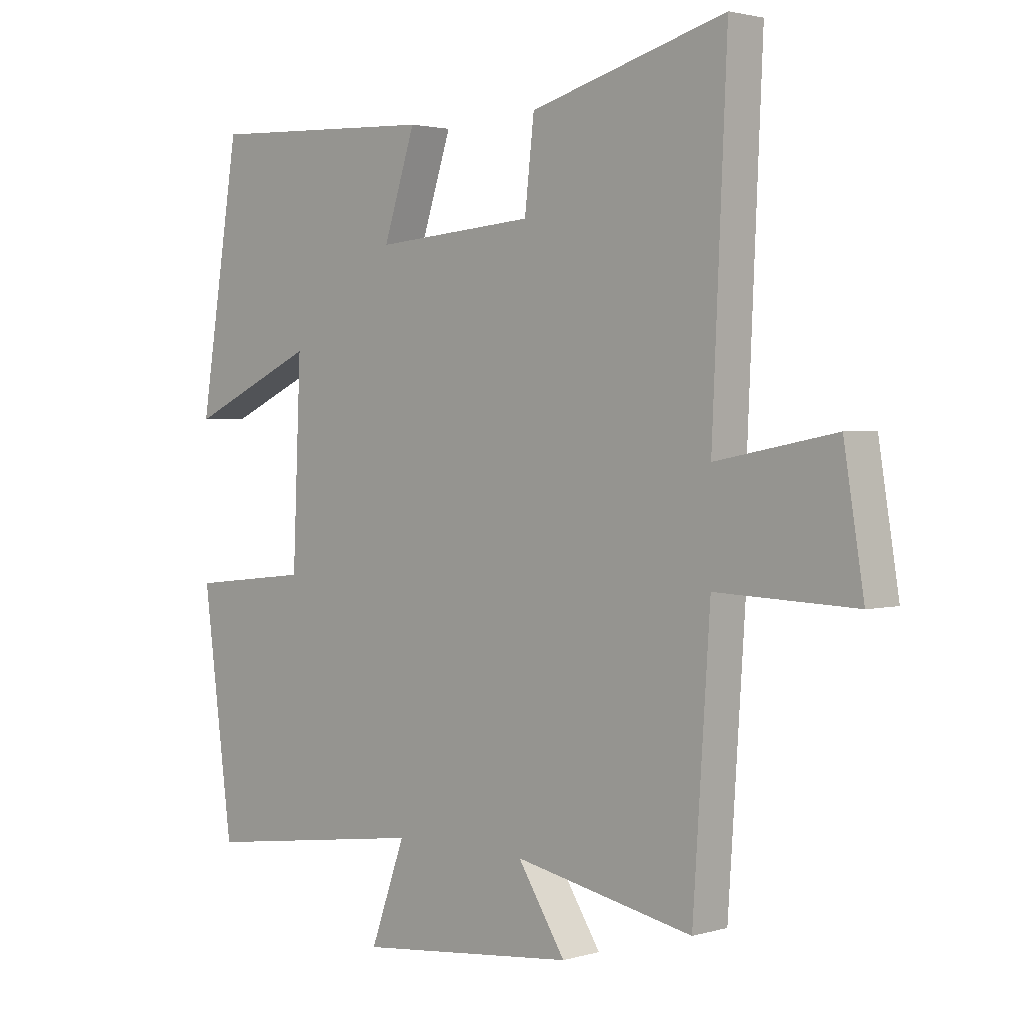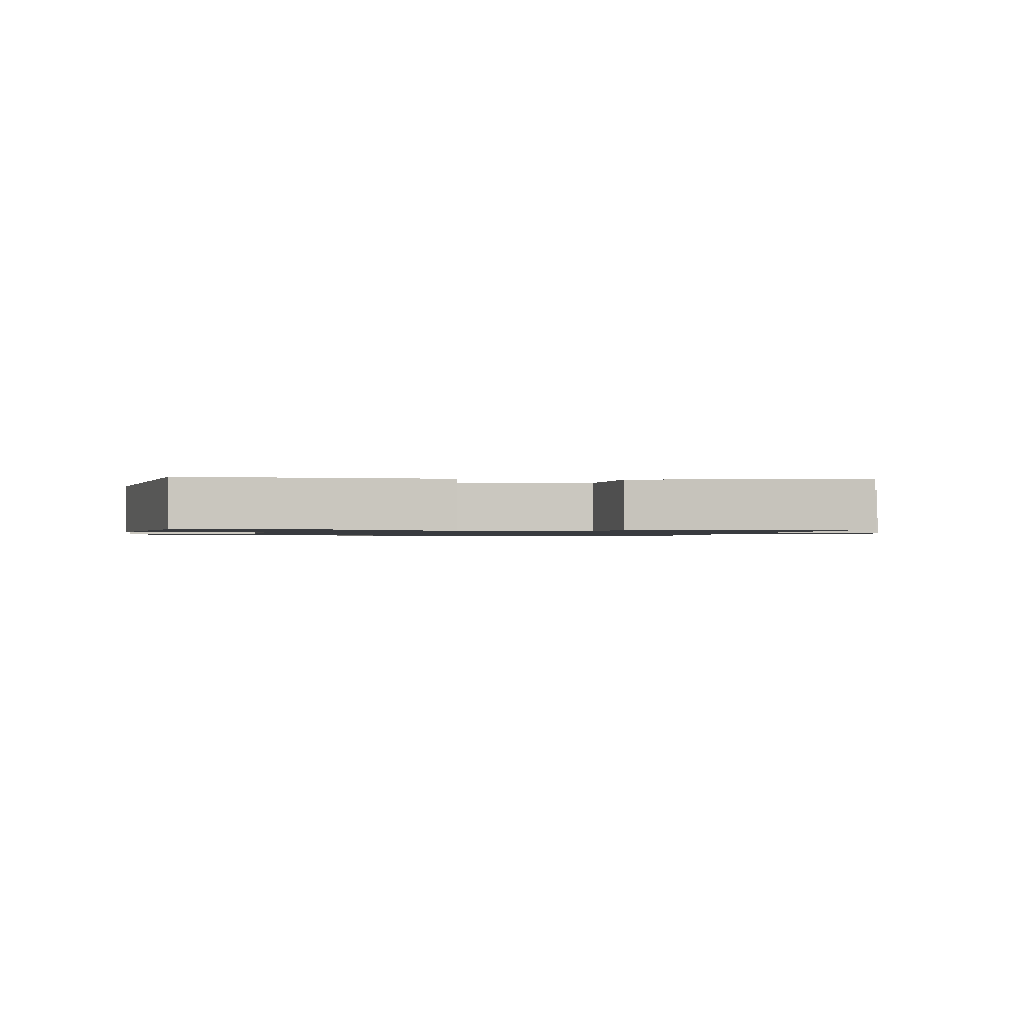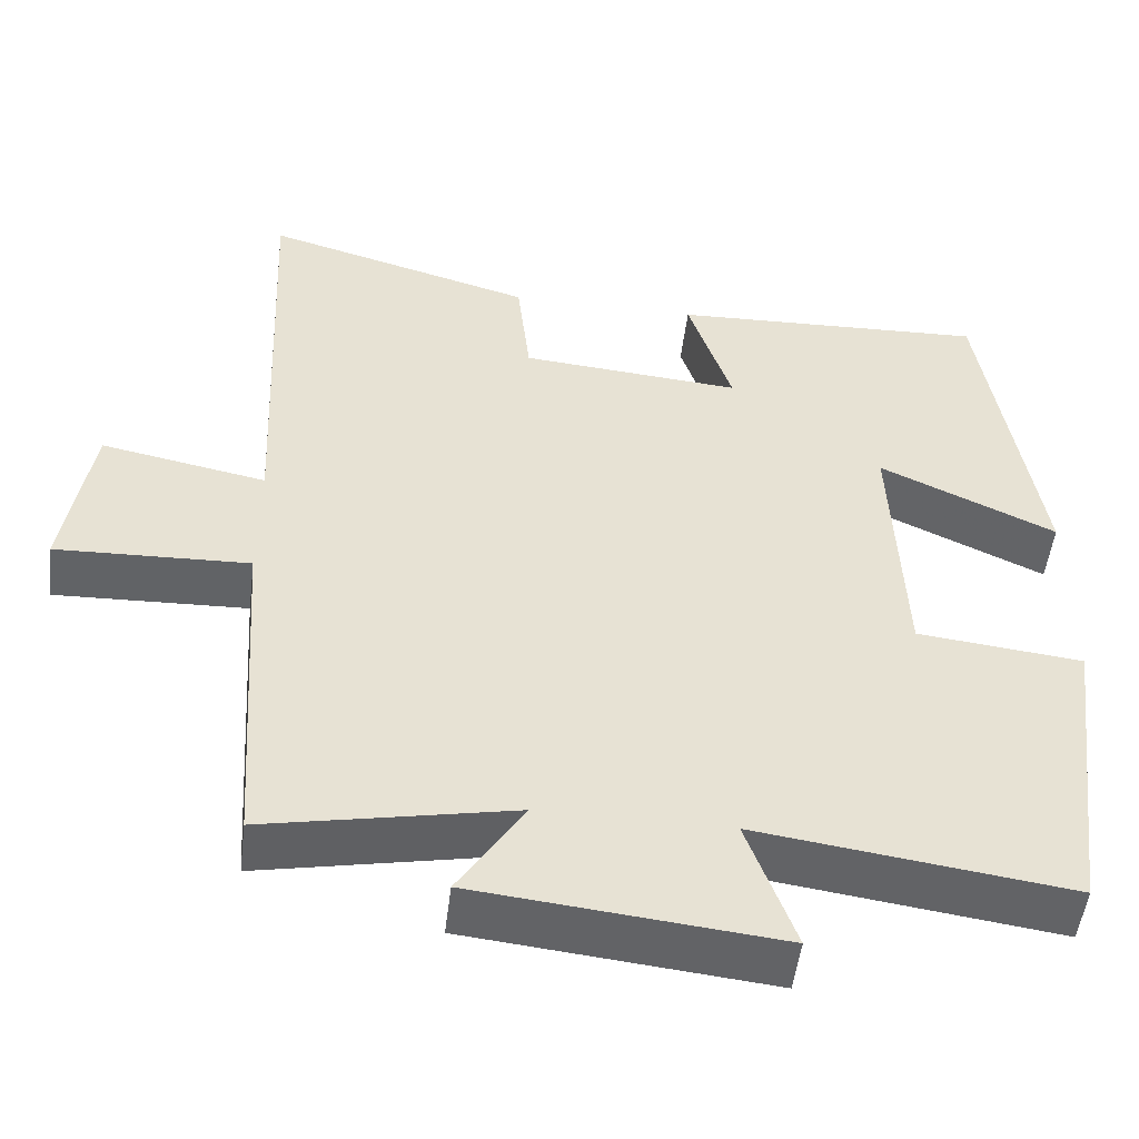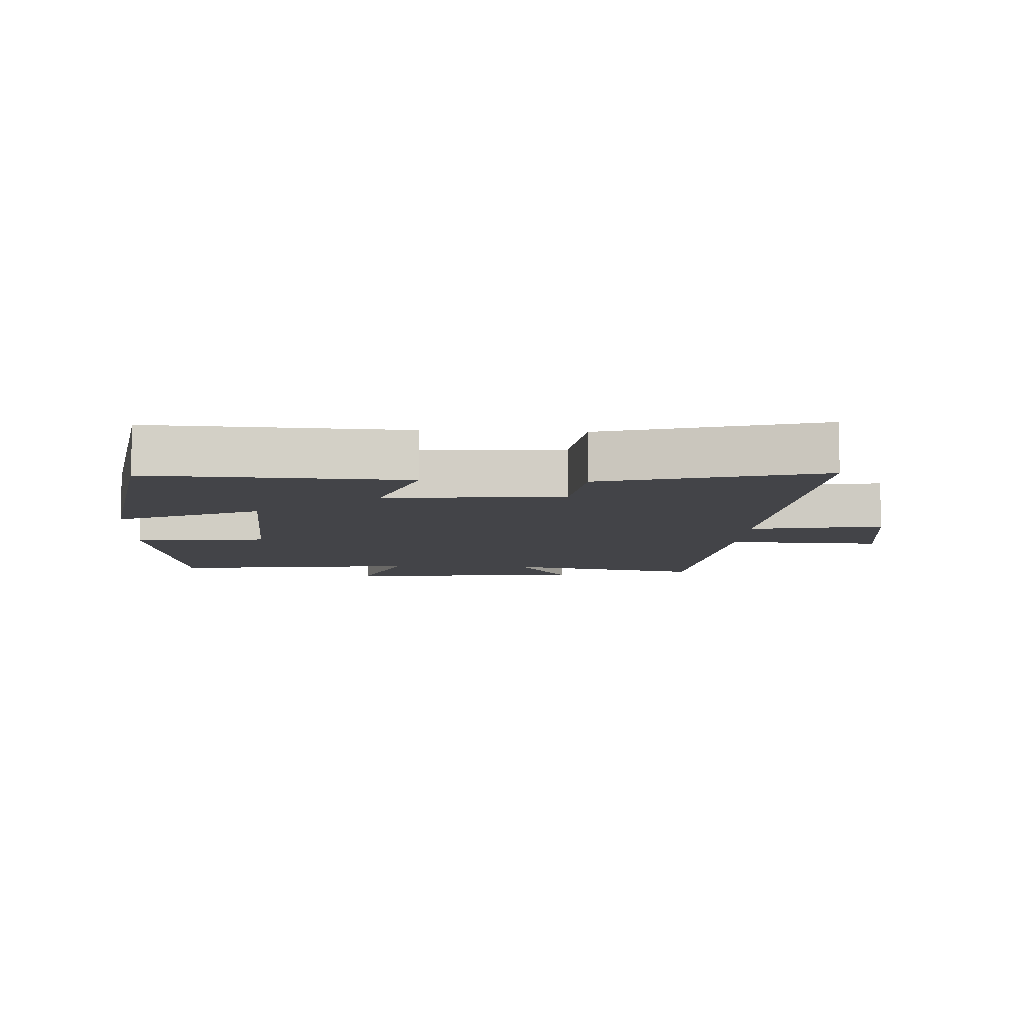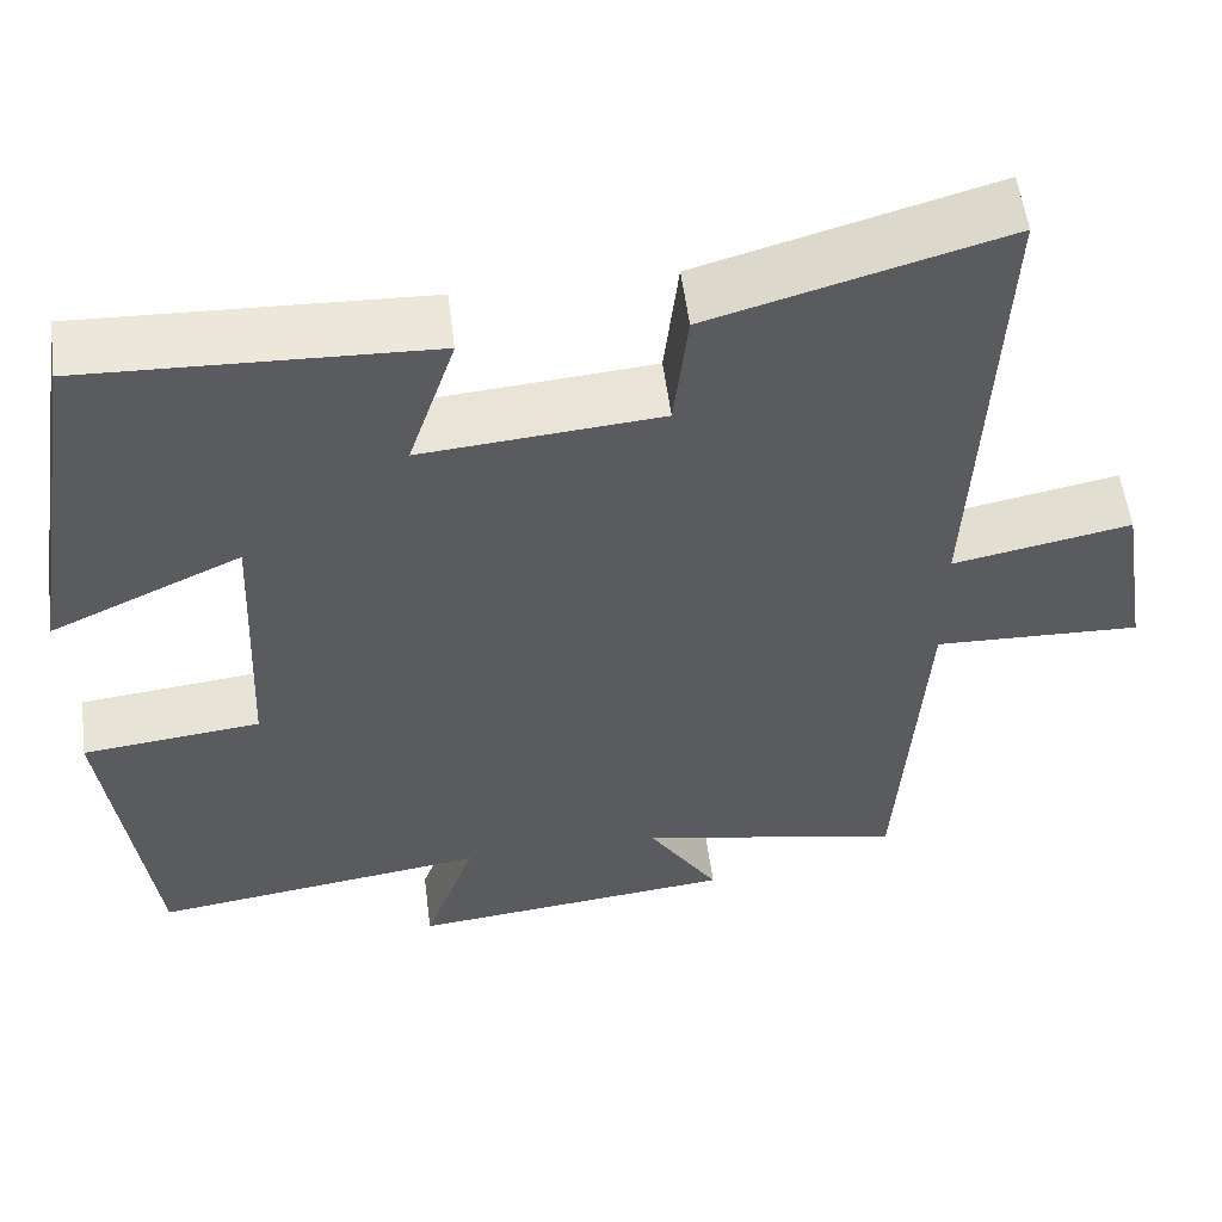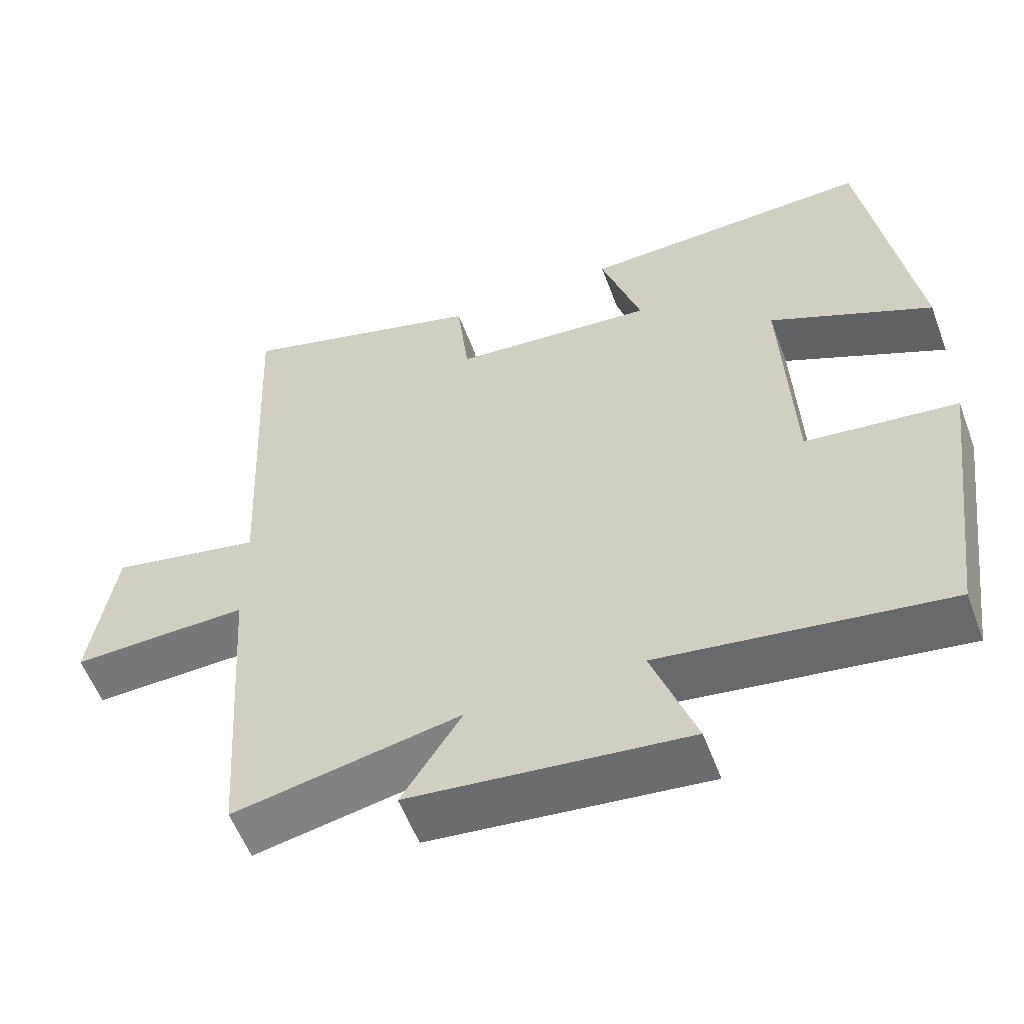
<metadata>
{"format":"obj","ext":"obj","renderer":"f3d","projection":"perspective","resolution":1024,"background":"white","views":[{"elev":2.2,"azim":44.4,"up":"+Z"},{"elev":-1.1,"azim":-8.8,"up":"+Y"},{"elev":-50.9,"azim":173.0,"up":"+Z"},{"elev":-8.3,"azim":-3.3,"up":"+Y"},{"elev":55.4,"azim":-7.3,"up":"+Z"},{"elev":-56.4,"azim":-159.6,"up":"+Z"}]}
</metadata>
<code>
v 0.525 0.07 0.593
v 0.5 0.07 0.038
v 0.703 0.07 0.077
v 0.737 0.07 -0.133
v 0.5 0.07 -0.124
v 0.471 0.07 -0.561
v 0.167 0.07 -0.5
v 0.248 0.07 -0.626
v -0.124 0.07 -0.664
v -0.065 0.07 -0.5
v -0.449 0.07 -0.552
v -0.5 0.07 -0.16
v -0.296 0.07 -0.138
v -0.282 0.07 0.19
v -0.5 0.07 0.09
v -0.432 0.07 0.517
v -0.041 0.07 0.5
v -0.095 0.07 0.336
v 0.177 0.07 0.358
v 0.193 0.07 0.5
v 0.525 0 0.593
v 0.5 0 0.038
v 0.703 0 0.077
v 0.737 0 -0.133
v 0.5 0 -0.124
v 0.471 0 -0.561
v 0.167 0 -0.5
v 0.248 0 -0.626
v -0.124 0 -0.664
v -0.065 0 -0.5
v -0.449 0 -0.552
v -0.5 0 -0.16
v -0.296 0 -0.138
v -0.282 0 0.19
v -0.5 0 0.09
v -0.432 0 0.517
v -0.041 0 0.5
v -0.095 0 0.336
v 0.177 0 0.358
v 0.193 0 0.5
f 19 20 1 2
f 18 19 2
f 16 17 18
f 15 16 18
f 14 15 18
f 13 14 18 2
f 10 11 12 13
f 10 13 2 3
f 7 8 9 10
f 5 6 7
f 5 7 10
f 3 4 5
f 3 5 10
f 22 21 40 39
f 22 39 38
f 38 37 36
f 38 36 35
f 38 35 34
f 22 38 34 33
f 33 32 31 30
f 23 22 33 30
f 30 29 28 27
f 27 26 25
f 30 27 25
f 25 24 23
f 30 25 23
f 1 21 22 2
f 2 22 23 3
f 3 23 24 4
f 4 24 25 5
f 5 25 26 6
f 6 26 27 7
f 7 27 28 8
f 8 28 29 9
f 9 29 30 10
f 10 30 31 11
f 11 31 32 12
f 12 32 33 13
f 13 33 34 14
f 14 34 35 15
f 15 35 36 16
f 16 36 37 17
f 17 37 38 18
f 18 38 39 19
f 19 39 40 20
f 20 40 21 1

</code>
